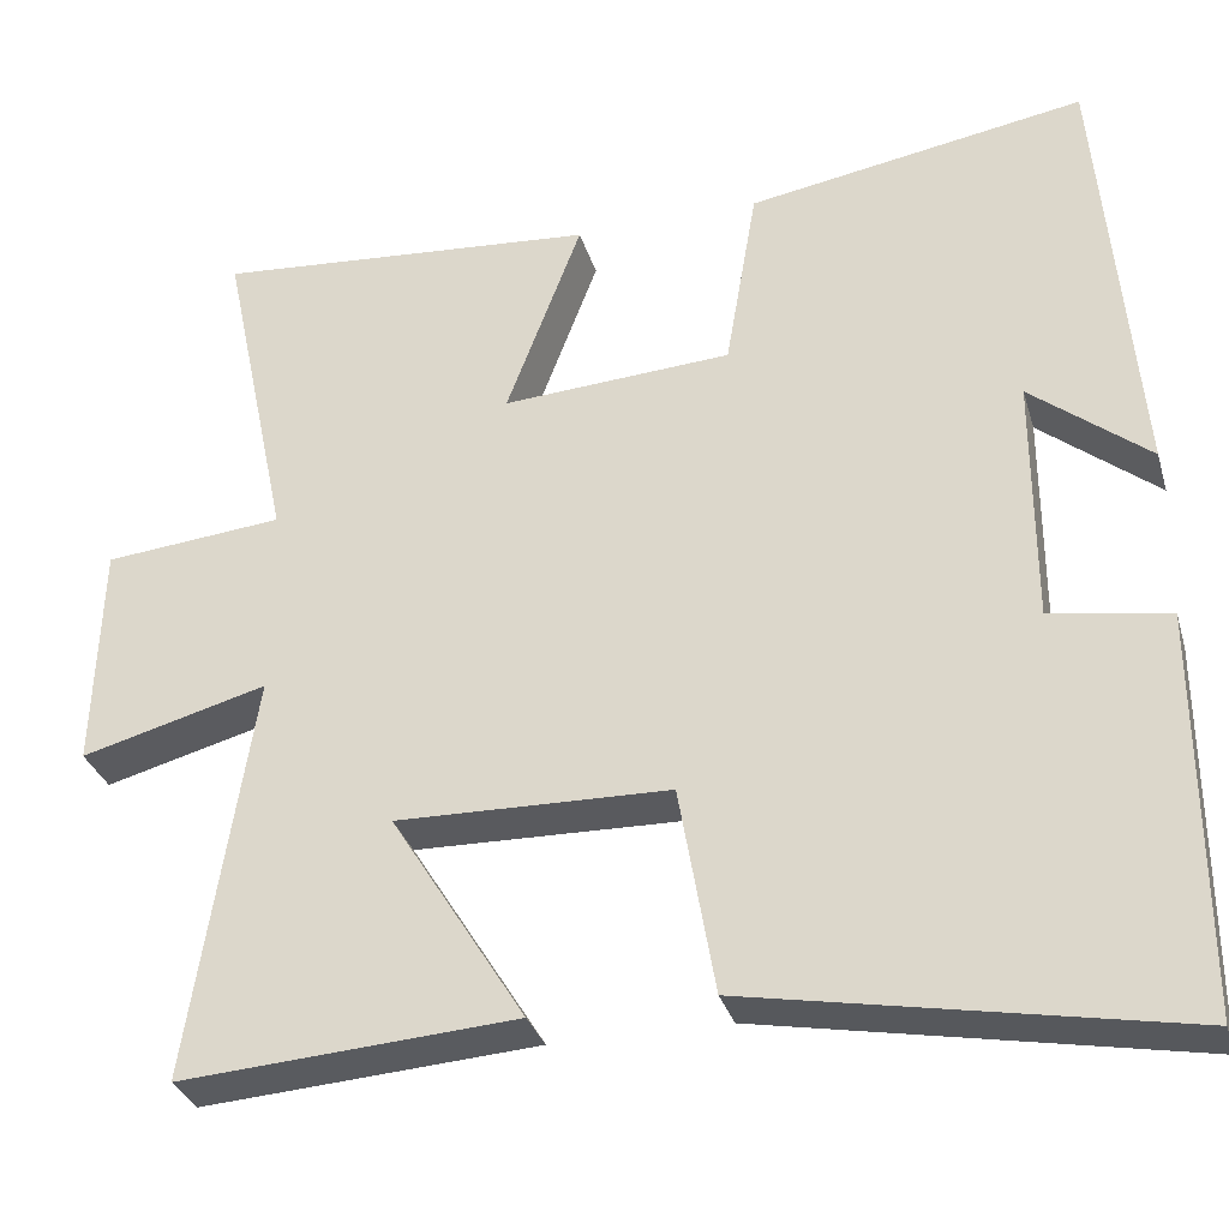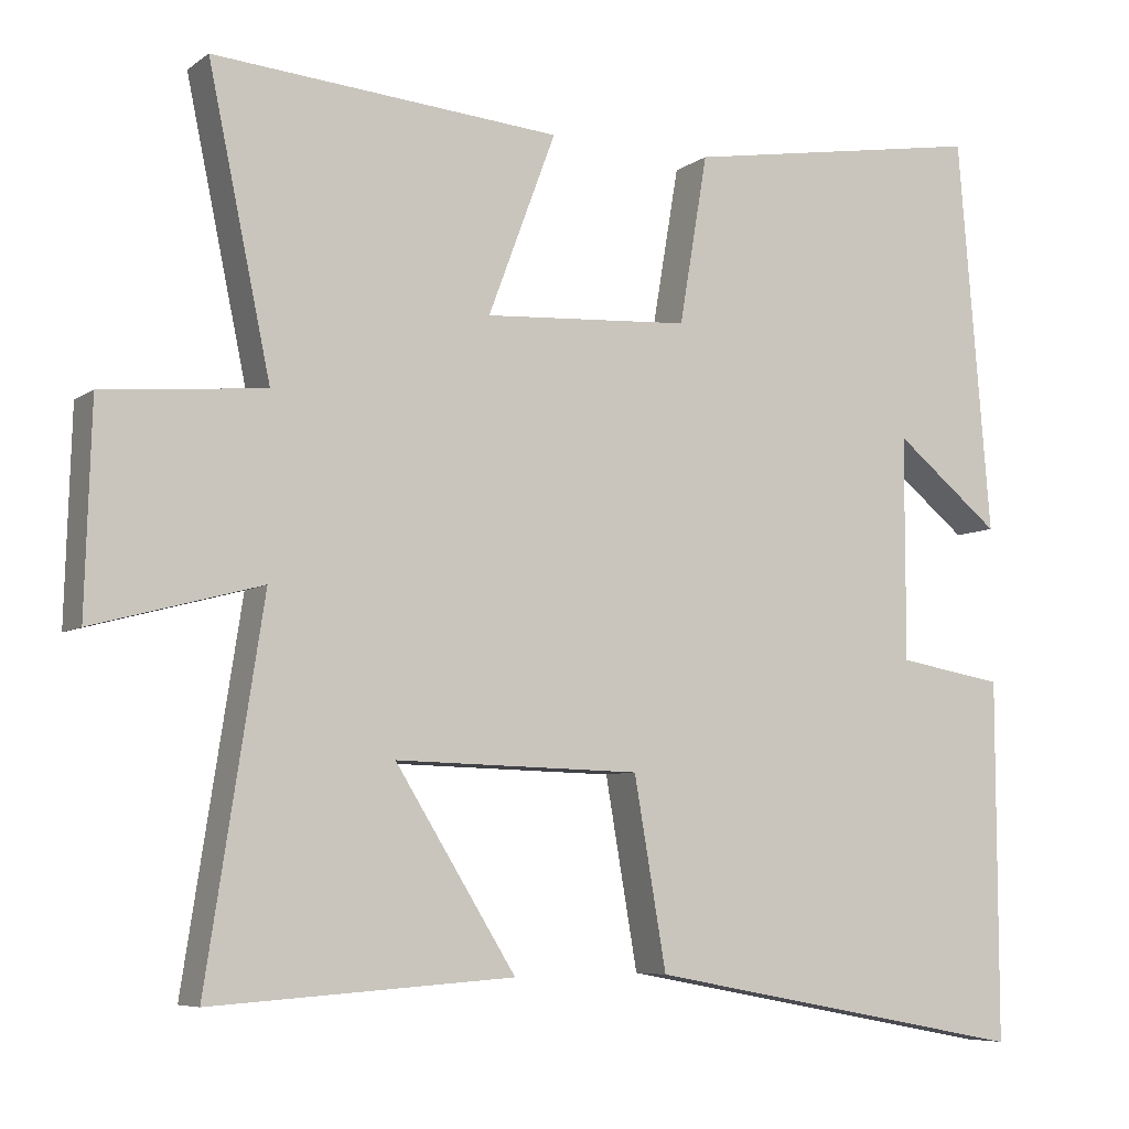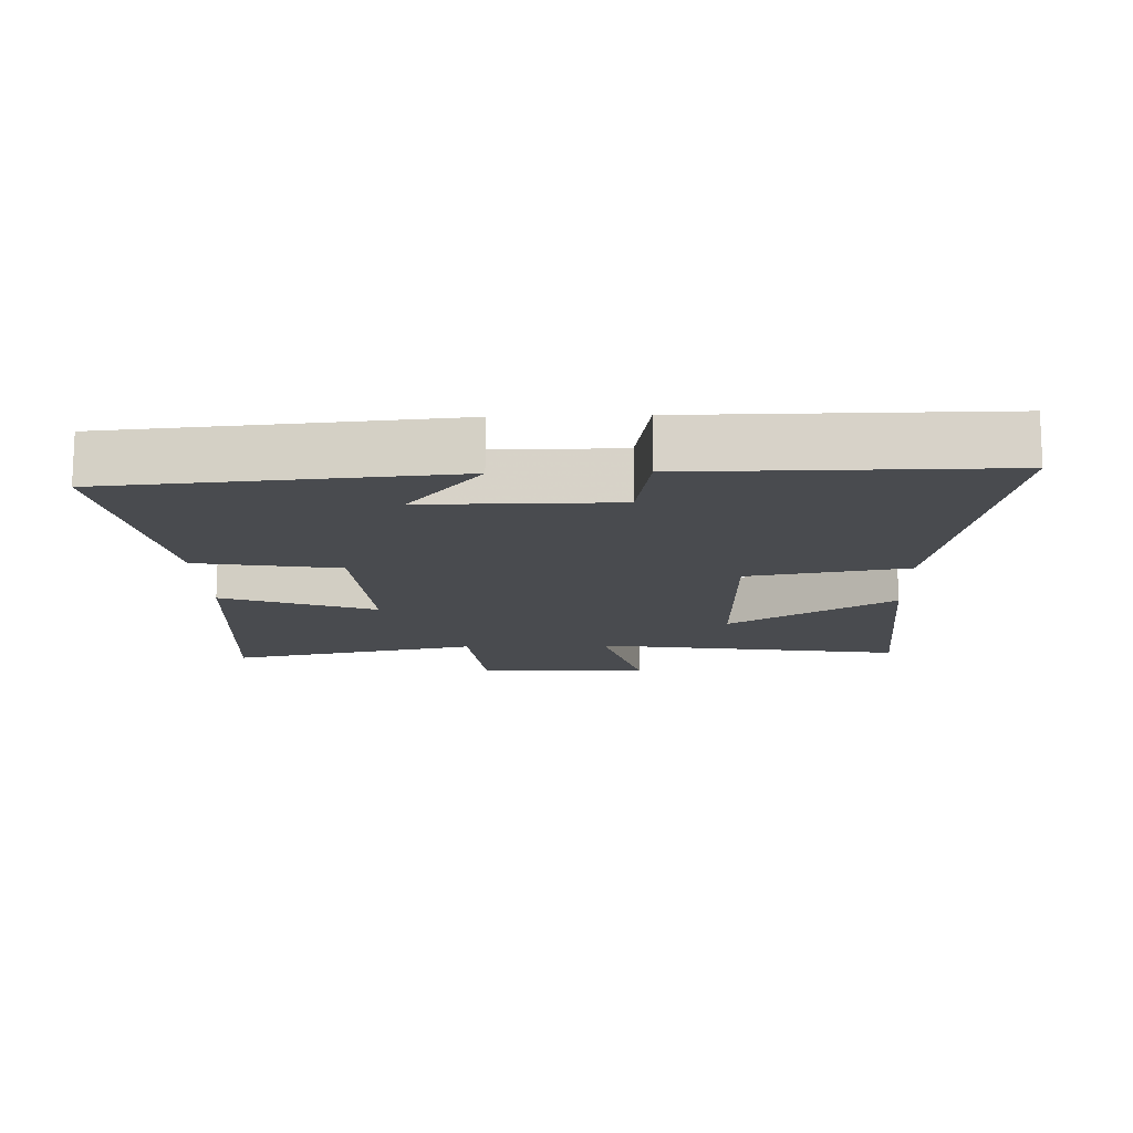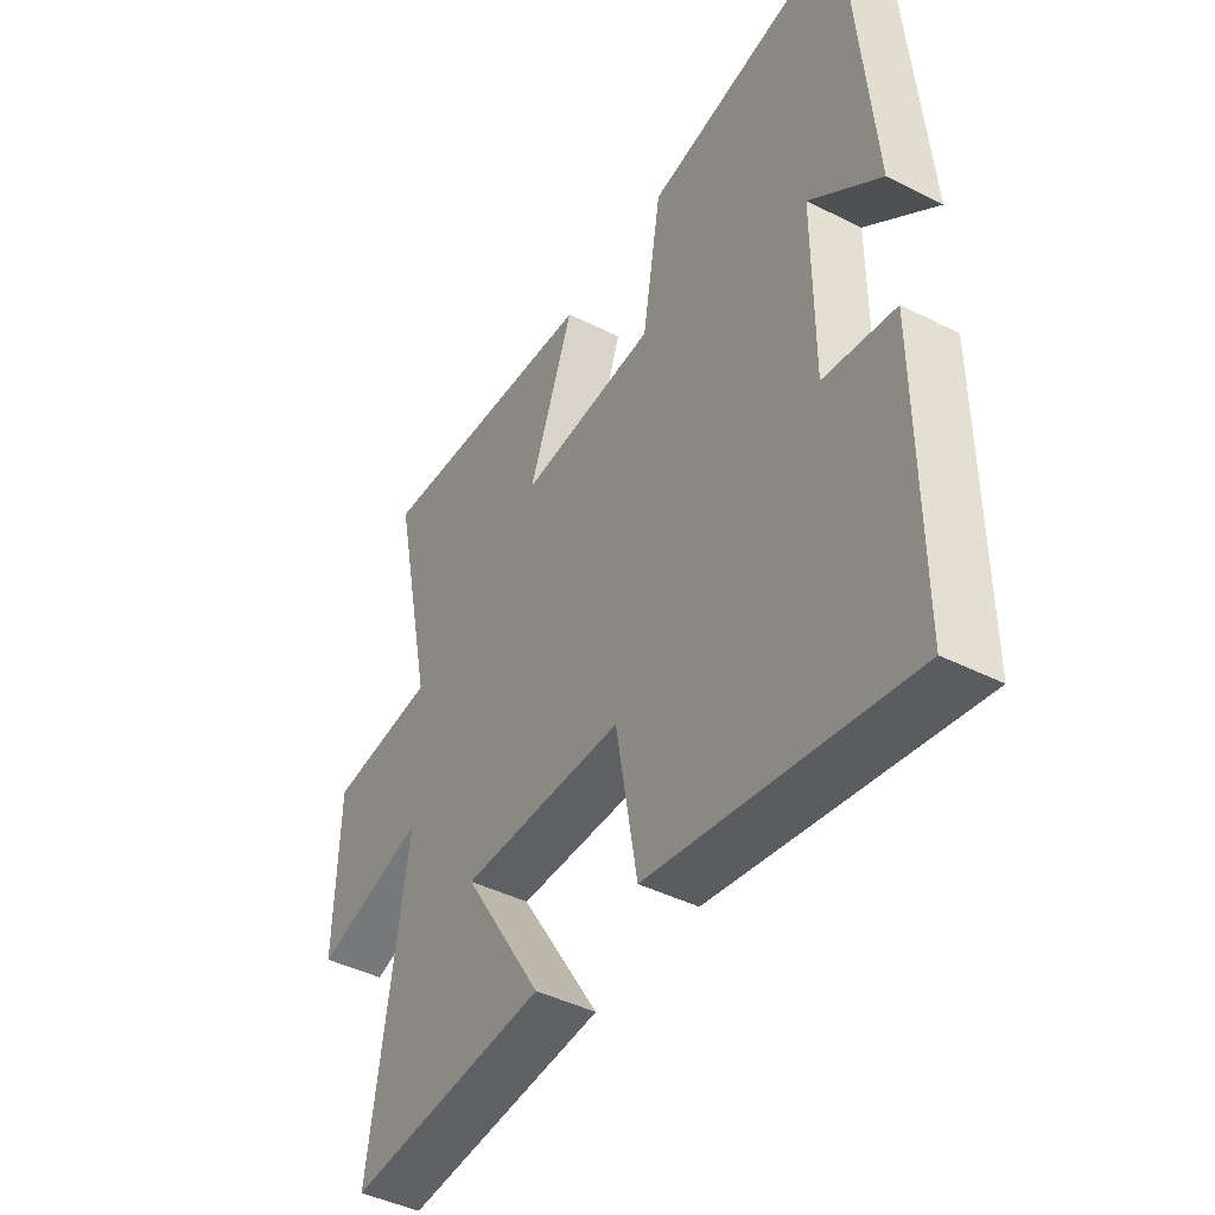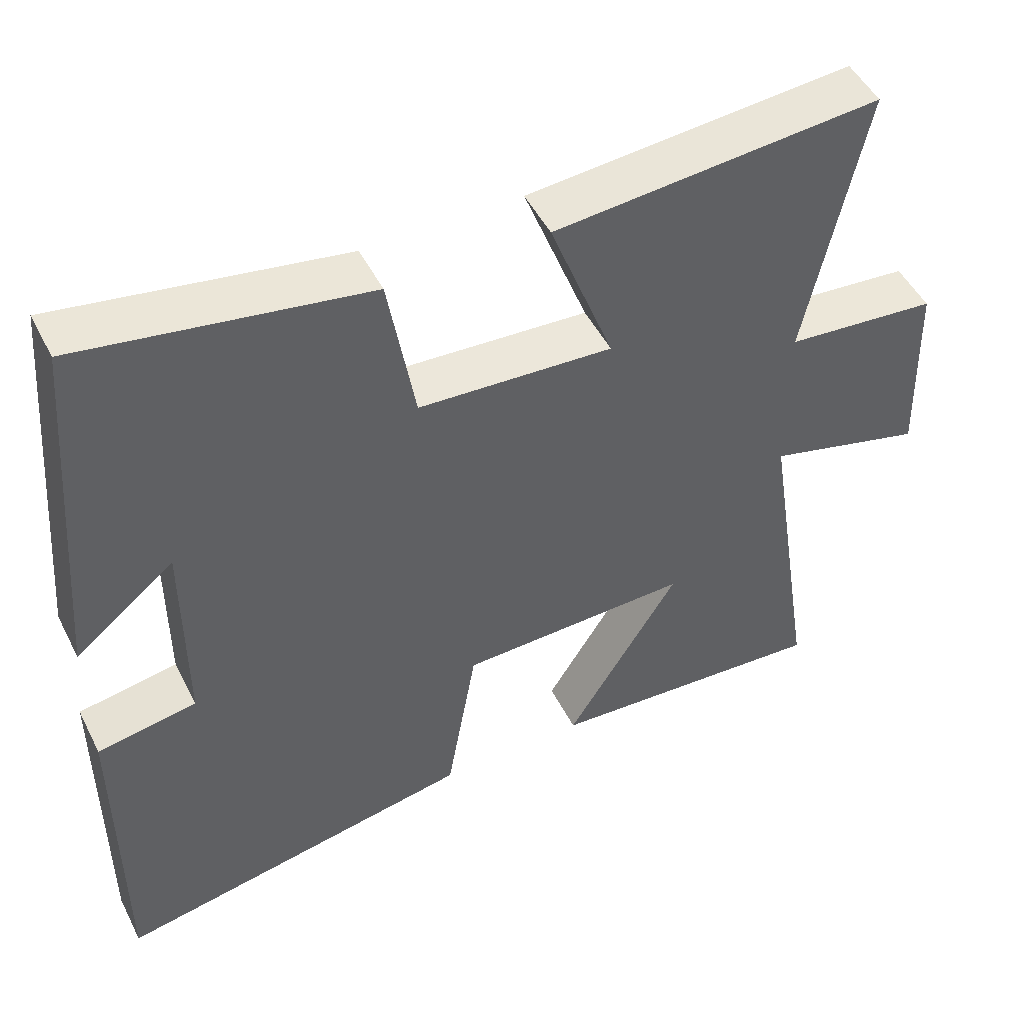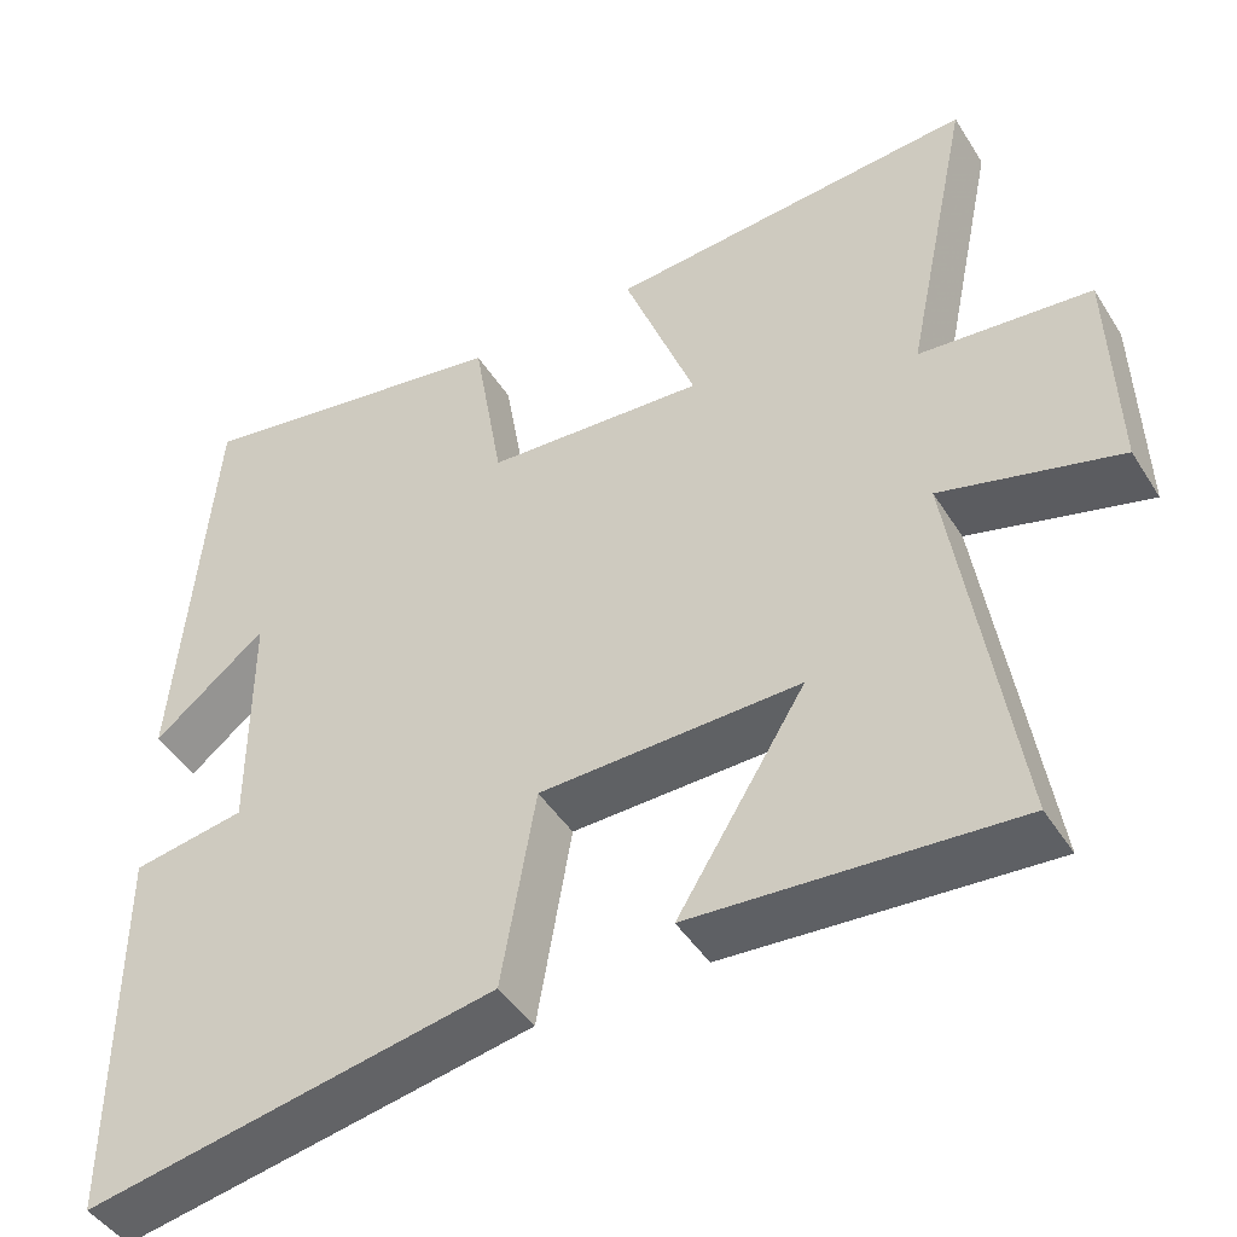
<metadata>
{"format":"obj","ext":"obj","renderer":"f3d","projection":"perspective","resolution":1024,"background":"white","views":[{"elev":-31.9,"azim":15.7,"up":"+Z"},{"elev":-6.7,"azim":-28.1,"up":"+Z"},{"elev":-13.8,"azim":91.9,"up":"+Y"},{"elev":-44.0,"azim":59.5,"up":"+Z"},{"elev":49.2,"azim":153.8,"up":"+Z"},{"elev":-45.1,"azim":-149.7,"up":"+Z"}]}
</metadata>
<code>
v 0.458 0.07 0.564
v 0.5 0.07 0.062
v 0.365 0.07 0.171
v 0.365 0.07 -0.113
v 0.5 0.07 -0.136
v 0.501 0.07 -0.592
v 0.011 0.07 -0.5
v -0.03 0.07 -0.262
v -0.342 0.07 -0.254
v -0.189 0.07 -0.5
v -0.572 0.07 -0.526
v -0.5 0.07 -0.062
v -0.713 0.07 -0.119
v -0.705 0.07 0.141
v -0.5 0.07 0.16
v -0.579 0.07 0.536
v -0.139 0.07 0.5
v -0.225 0.07 0.271
v 0.037 0.07 0.287
v 0.073 0.07 0.5
v 0.458 0 0.564
v 0.5 0 0.062
v 0.365 0 0.171
v 0.365 0 -0.113
v 0.5 0 -0.136
v 0.501 0 -0.592
v 0.011 0 -0.5
v -0.03 0 -0.262
v -0.342 0 -0.254
v -0.189 0 -0.5
v -0.572 0 -0.526
v -0.5 0 -0.062
v -0.713 0 -0.119
v -0.705 0 0.141
v -0.5 0 0.16
v -0.579 0 0.536
v -0.139 0 0.5
v -0.225 0 0.271
v 0.037 0 0.287
v 0.073 0 0.5
f 19 20 1
f 15 16 17 18
f 15 18 19
f 12 13 14 15
f 12 15 19
f 9 10 11 12
f 8 9 12 19
f 6 7 8
f 5 6 8
f 4 5 8
f 3 4 8 19
f 1 2 3
f 1 3 19
f 21 40 39
f 38 37 36 35
f 39 38 35
f 35 34 33 32
f 39 35 32
f 32 31 30 29
f 39 32 29 28
f 28 27 26
f 28 26 25
f 28 25 24
f 39 28 24 23
f 23 22 21
f 39 23 21
f 1 21 22 2
f 2 22 23 3
f 3 23 24 4
f 4 24 25 5
f 5 25 26 6
f 6 26 27 7
f 7 27 28 8
f 8 28 29 9
f 9 29 30 10
f 10 30 31 11
f 11 31 32 12
f 12 32 33 13
f 13 33 34 14
f 14 34 35 15
f 15 35 36 16
f 16 36 37 17
f 17 37 38 18
f 18 38 39 19
f 19 39 40 20
f 20 40 21 1

</code>
